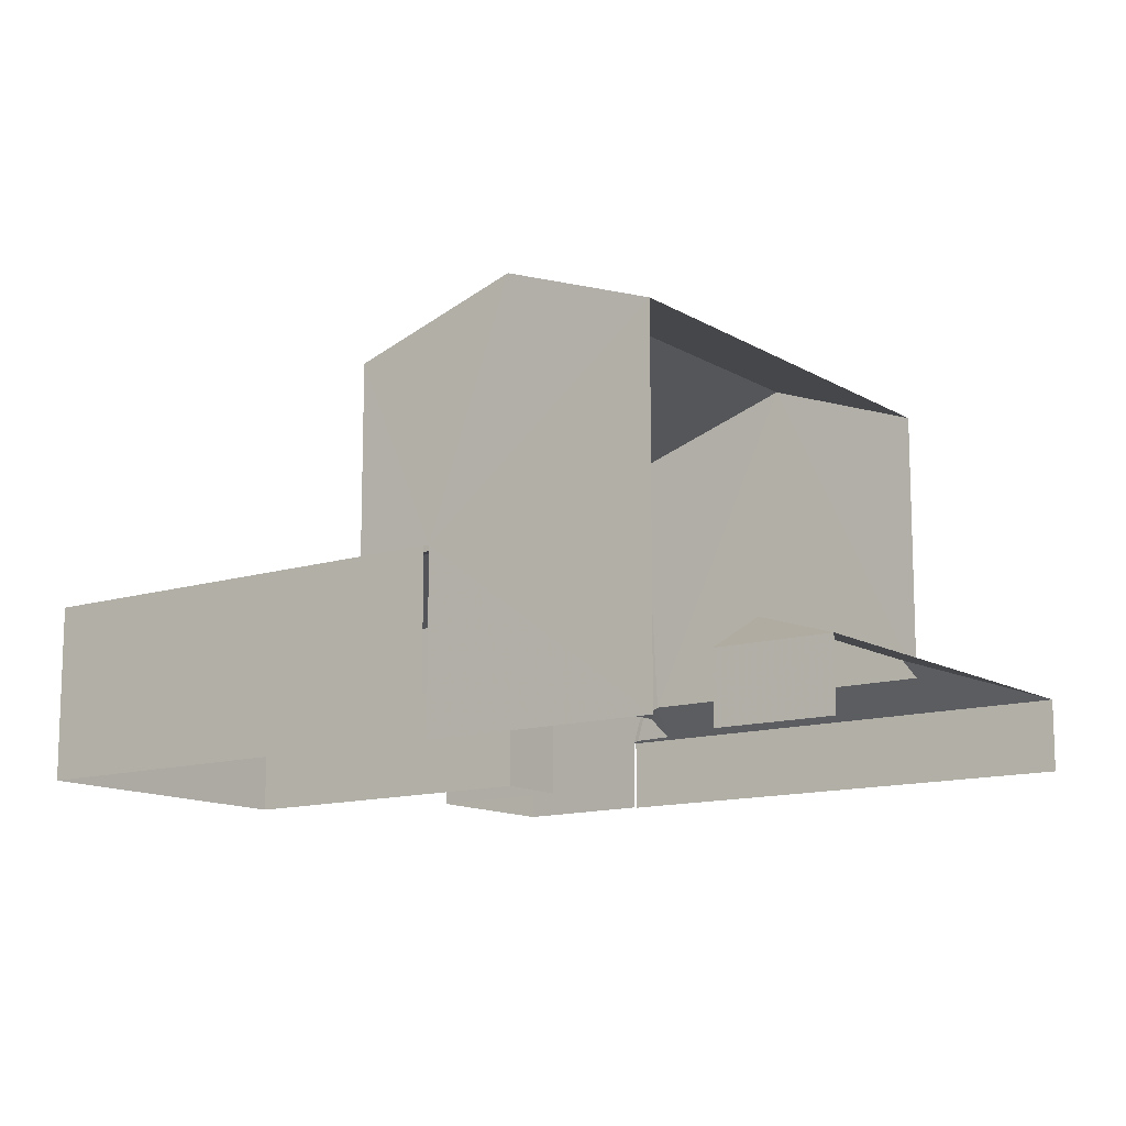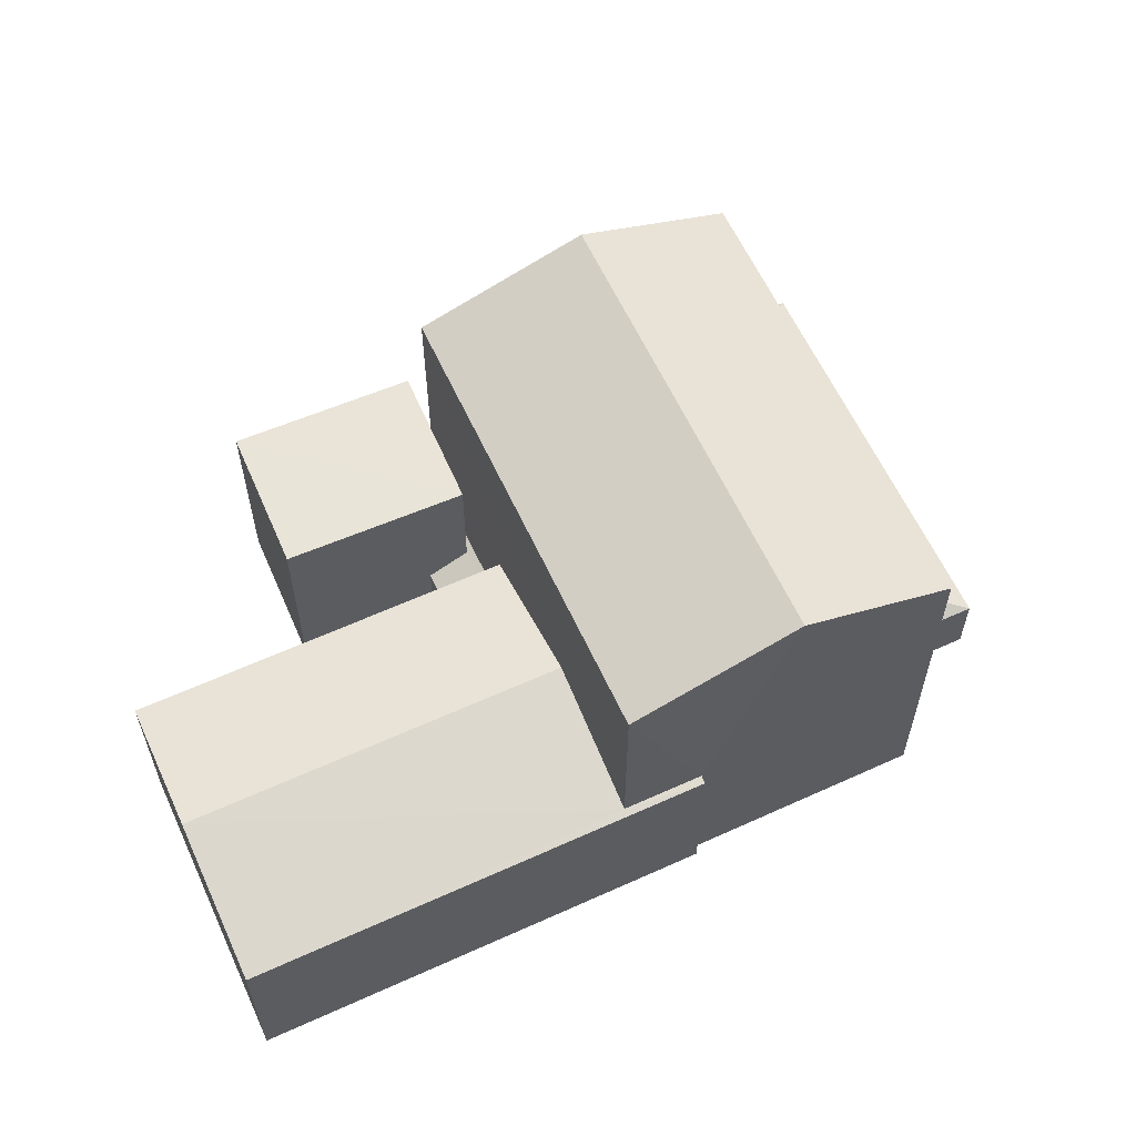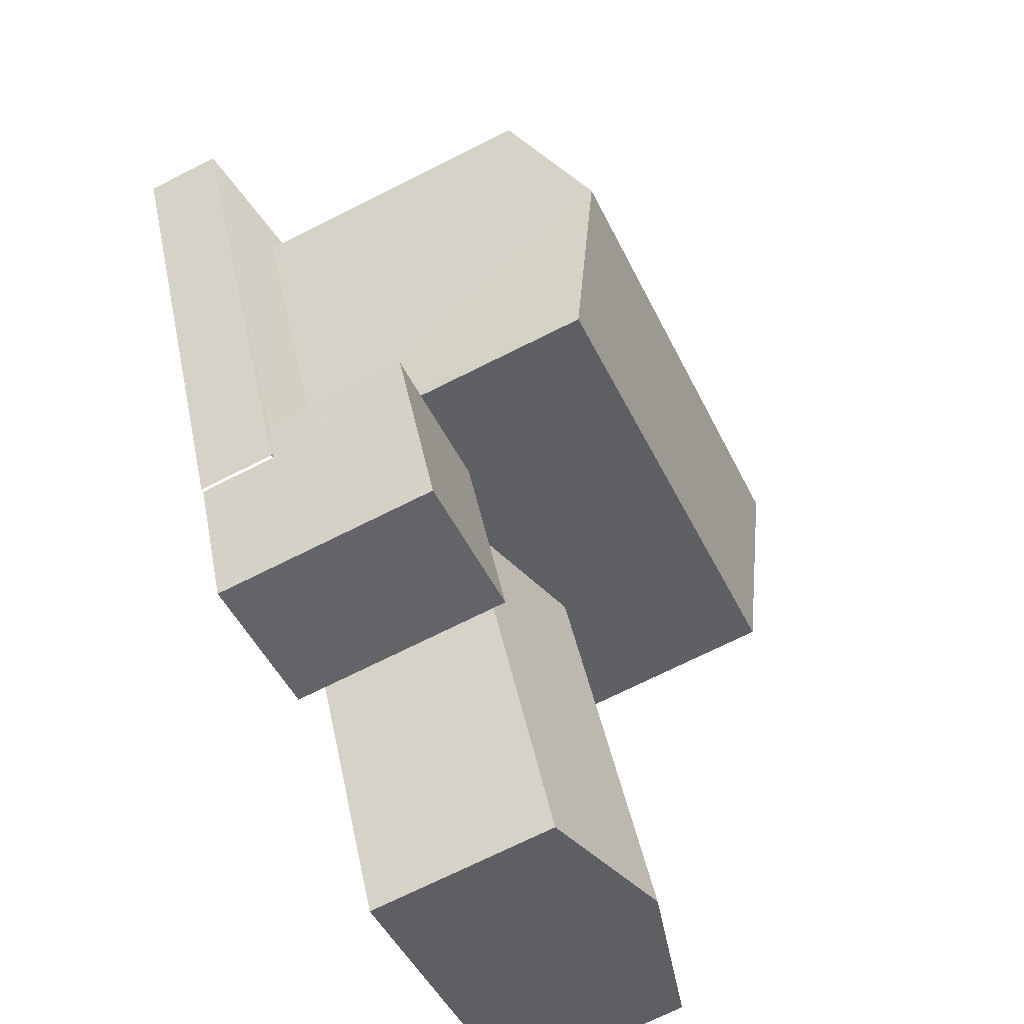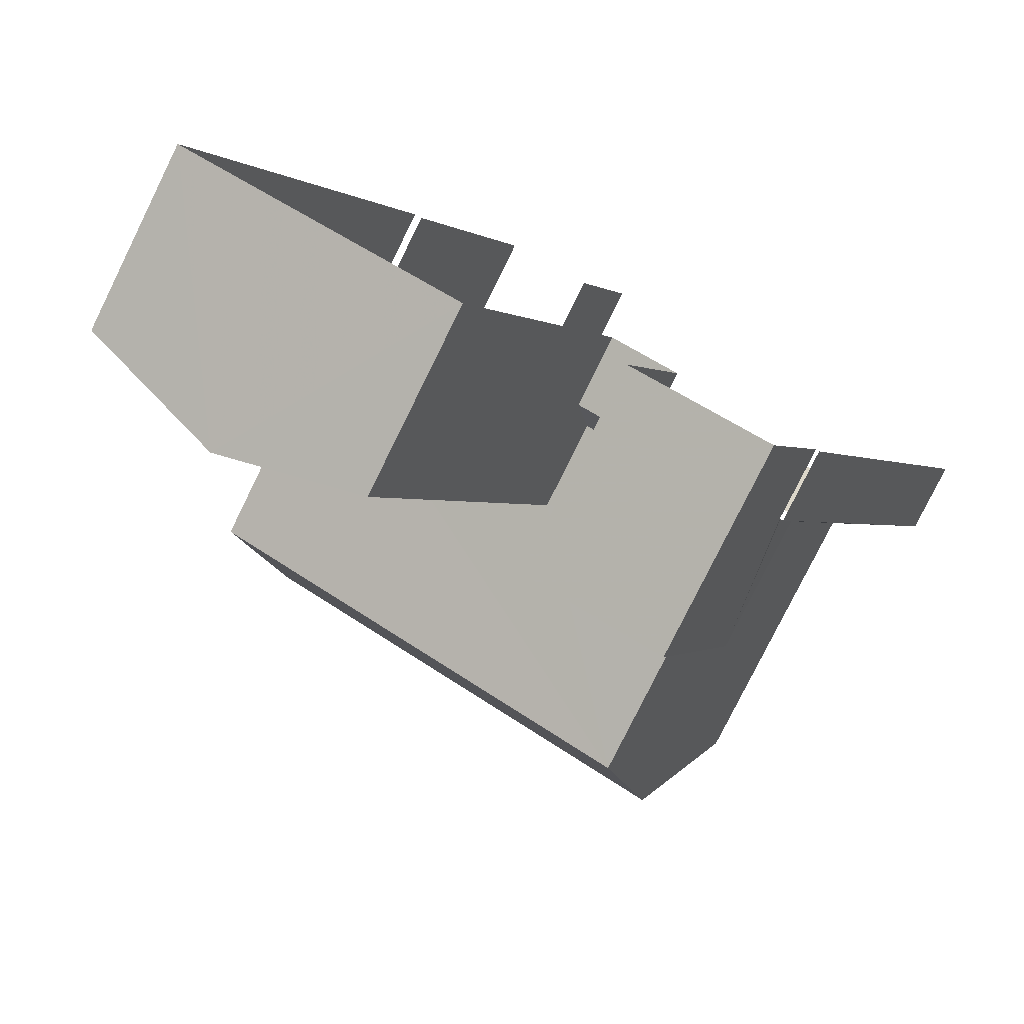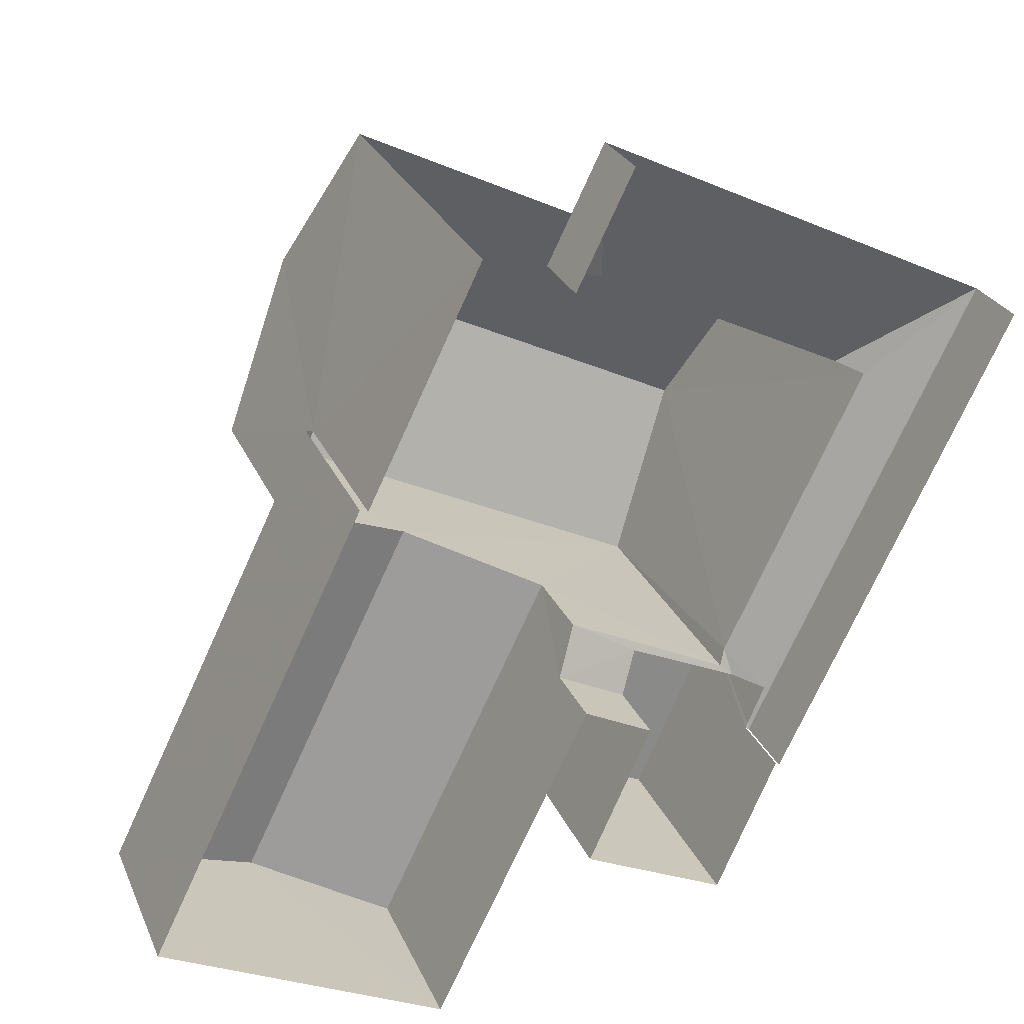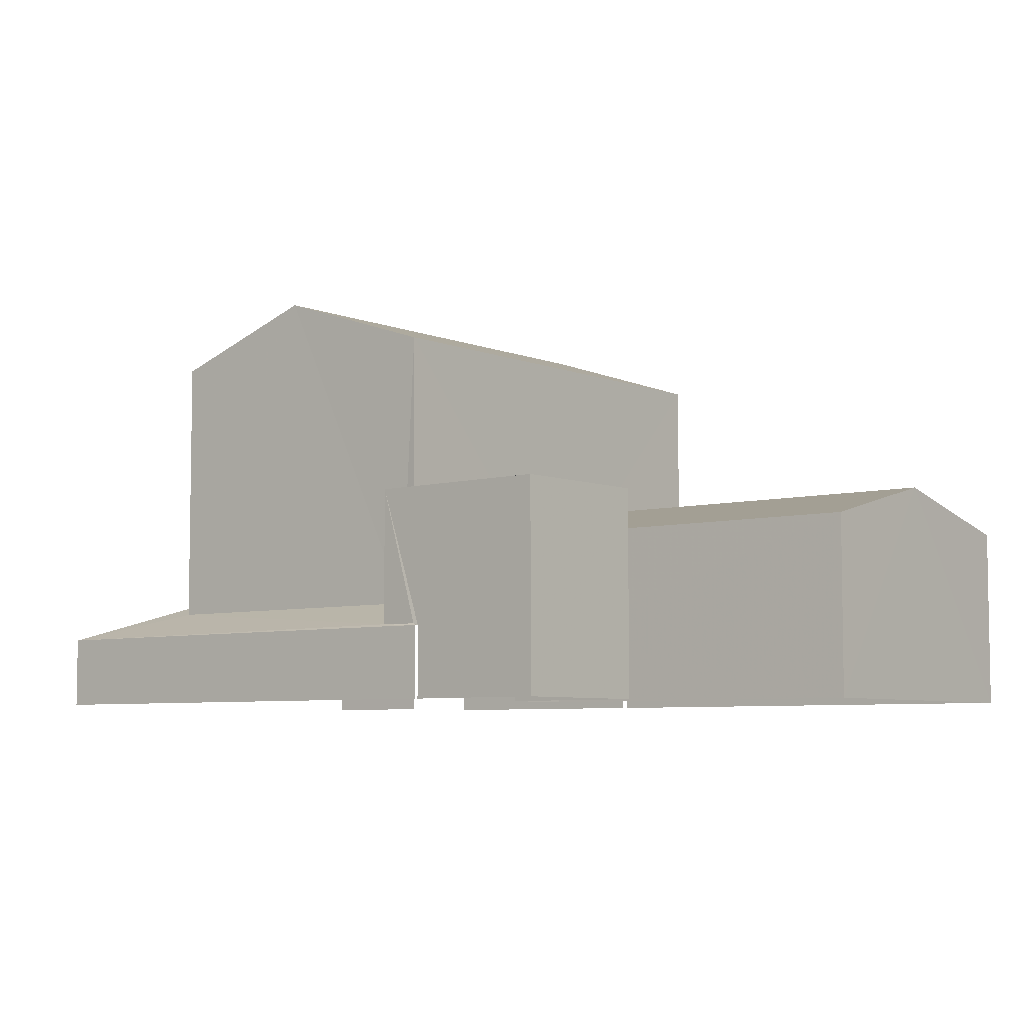
<metadata>
{"format":"obj","ext":"obj","renderer":"f3d","projection":"perspective","resolution":1024,"background":"white","views":[{"elev":-12.7,"azim":152.1,"up":"+Z"},{"elev":61.2,"azim":91.1,"up":"+Z"},{"elev":-72.6,"azim":-63.5,"up":"+Y"},{"elev":-78.8,"azim":153.7,"up":"+Y"},{"elev":26.4,"azim":160.4,"up":"+Y"},{"elev":-6.1,"azim":-25.3,"up":"+Z"}]}
</metadata>
<code>
v -2.249e+05 -1.279e+05 13.3
v -2.249e+05 -1.279e+05 13.3
v -2.249e+05 -1.279e+05 13.3
v -2.249e+05 -1.279e+05 13.3
v -2.249e+05 -1.279e+05 13.3
v -2.249e+05 -1.279e+05 13.3
v -2.249e+05 -1.279e+05 13.3
v -2.249e+05 -1.279e+05 13.3
v -2.249e+05 -1.279e+05 13.3
v -2.249e+05 -1.279e+05 13.3
v -2.249e+05 -1.279e+05 13.3
v -2.249e+05 -1.279e+05 13.3
v -2.249e+05 -1.279e+05 13.3
v -2.249e+05 -1.279e+05 13.3
v -2.249e+05 -1.279e+05 15.52
v -2.249e+05 -1.279e+05 15.52
v -2.249e+05 -1.279e+05 14.72
v -2.249e+05 -1.279e+05 14.72
v -2.249e+05 -1.279e+05 17.6
v -2.249e+05 -1.279e+05 17.6
v -2.249e+05 -1.279e+05 16.89
v -2.249e+05 -1.279e+05 16.85
v -2.249e+05 -1.279e+05 16.85
v -2.249e+05 -1.279e+05 16.89
v -2.249e+05 -1.279e+05 20.66
v -2.249e+05 -1.279e+05 20.66
v -2.249e+05 -1.279e+05 21.76
v -2.249e+05 -1.279e+05 21.76
v -2.249e+05 -1.279e+05 14.77
v -2.249e+05 -1.279e+05 14.72
v -2.249e+05 -1.279e+05 14.76
v -2.249e+05 -1.279e+05 15.25
v -2.249e+05 -1.279e+05 15.25
v -2.249e+05 -1.279e+05 15.09
v -2.249e+05 -1.279e+05 15.06
v -2.249e+05 -1.279e+05 14.72
v -2.249e+05 -1.279e+05 14.72
v -2.249e+05 -1.279e+05 15.12
v -2.249e+05 -1.279e+05 15.12
v -2.249e+05 -1.279e+05 17.45
v -2.249e+05 -1.279e+05 17.45
v -2.249e+05 -1.279e+05 17.45
v -2.249e+05 -1.279e+05 17.45
v -2.249e+05 -1.279e+05 20.66
v -2.249e+05 -1.279e+05 20.66
v -2.249e+05 -1.279e+05 16.85
v -2.249e+05 -1.279e+05 16.85
v -2.249e+05 -1.279e+05 14.72
v -2.249e+05 -1.279e+05 14.72
f 1 2 3
f 3 4 5
f 6 1 7
f 8 9 10
f 8 11 12
f 11 5 13
f 10 14 5
f 7 1 14
f 14 1 3
f 14 3 5
f 8 10 11
f 10 5 11
f 17 4 3
f 18 17 3
f 49 44 13
f 13 5 49
f 16 45 44
f 32 45 15
f 15 45 16
f 16 44 49
f 11 23 12
f 11 24 23
f 48 30 2
f 1 48 2
f 34 41 40
f 40 35 34
f 29 41 34
f 15 16 17
f 18 15 17
f 19 20 21
f 20 22 21
f 21 23 24
f 21 22 23
f 25 26 27
f 28 25 27
f 29 30 31
f 30 29 18
f 15 18 32
f 33 32 29
f 33 29 34
f 32 18 29
f 35 36 37
f 37 38 35
f 34 35 39
f 33 34 39
f 35 38 39
f 40 41 42
f 43 40 42
f 44 45 28
f 27 44 28
f 19 46 20
f 19 47 46
f 48 31 30
f 49 17 16
f 1 6 48
f 6 42 48
f 31 41 29
f 48 42 41
f 31 48 41
f 42 6 7
f 43 42 7
f 11 13 24
f 26 21 24
f 26 24 27
f 24 13 44
f 27 24 44
f 45 32 28
f 33 25 28
f 33 39 25
f 32 33 28
f 30 3 2
f 30 18 3
f 46 9 20
f 9 8 20
f 8 22 20
f 22 8 12
f 23 22 12
f 39 38 47
f 39 47 25
f 25 19 26
f 19 21 26
f 47 19 25
f 10 9 37
f 9 46 37
f 37 47 38
f 37 46 47
f 7 36 43
f 43 36 40
f 7 14 36
f 40 36 35
f 5 4 17
f 49 5 17
f 14 10 37
f 36 14 37

</code>
